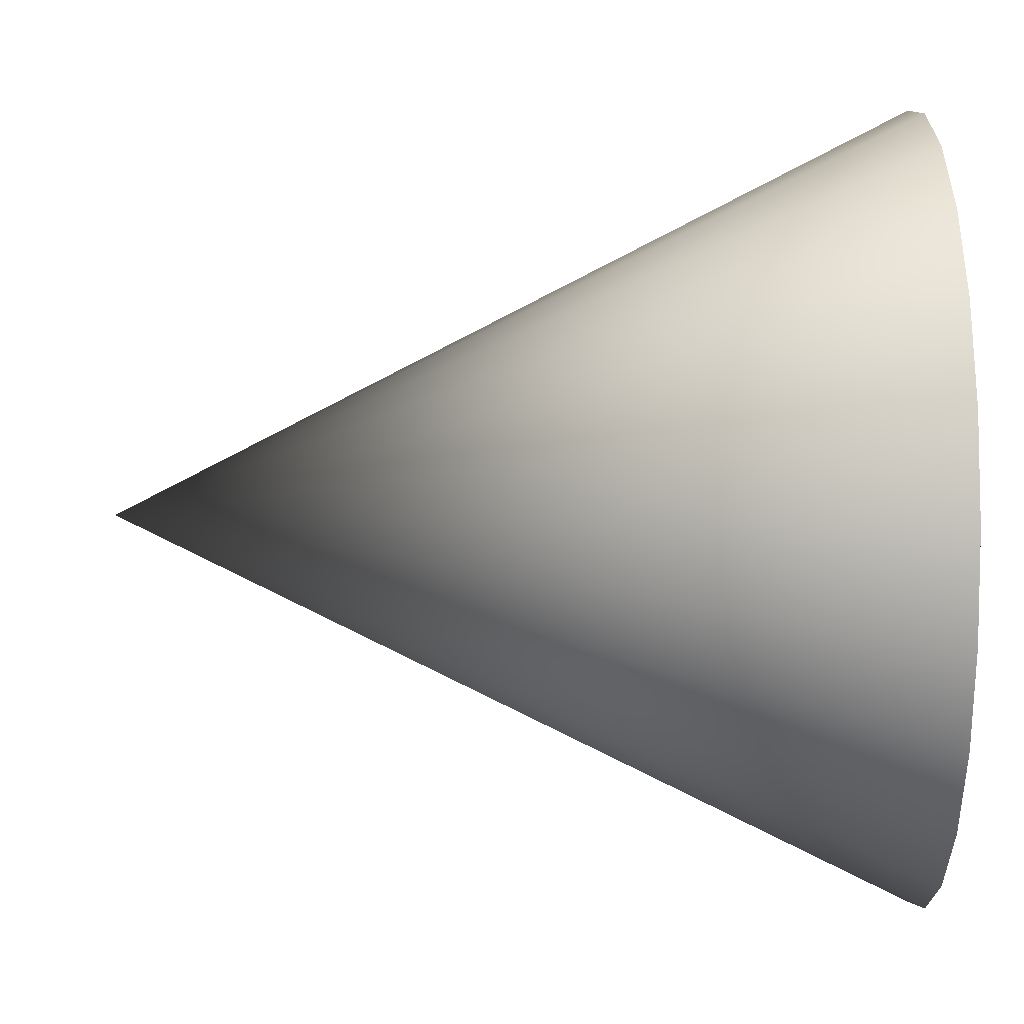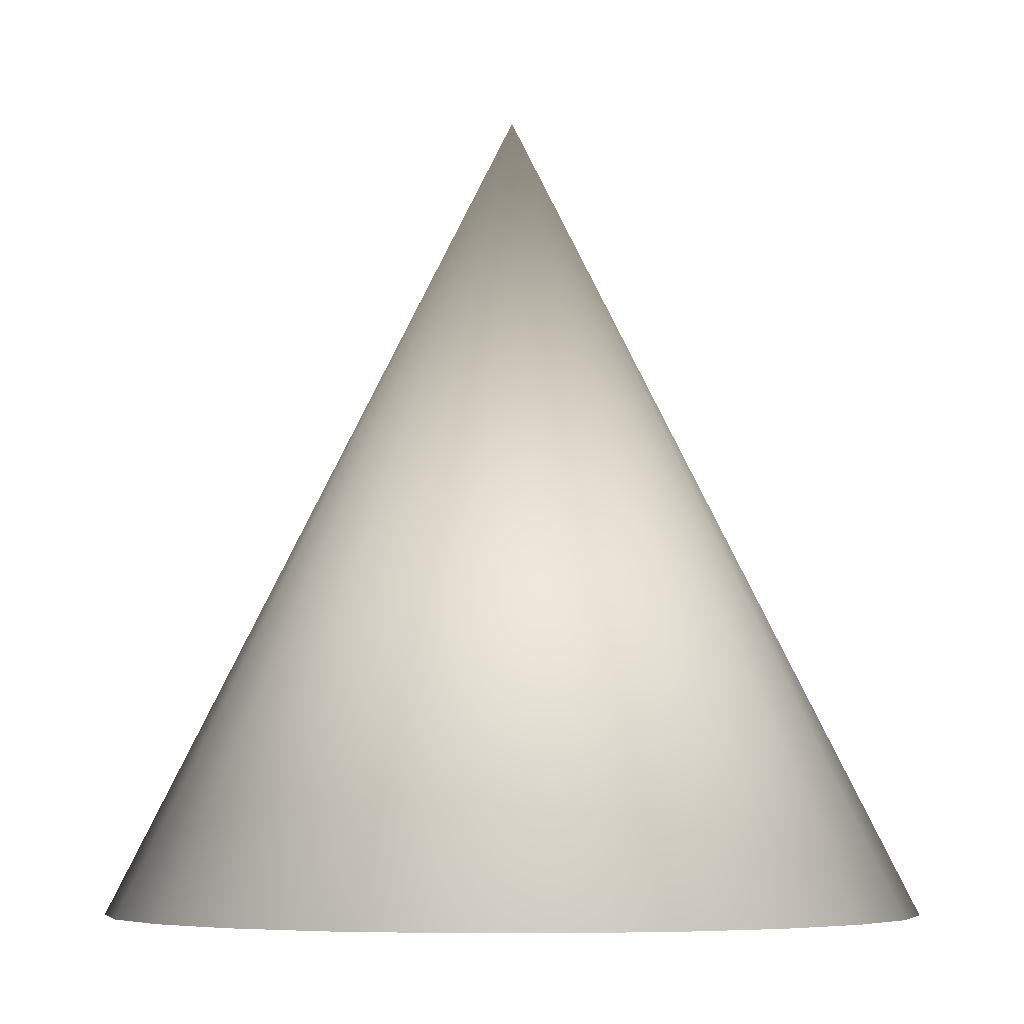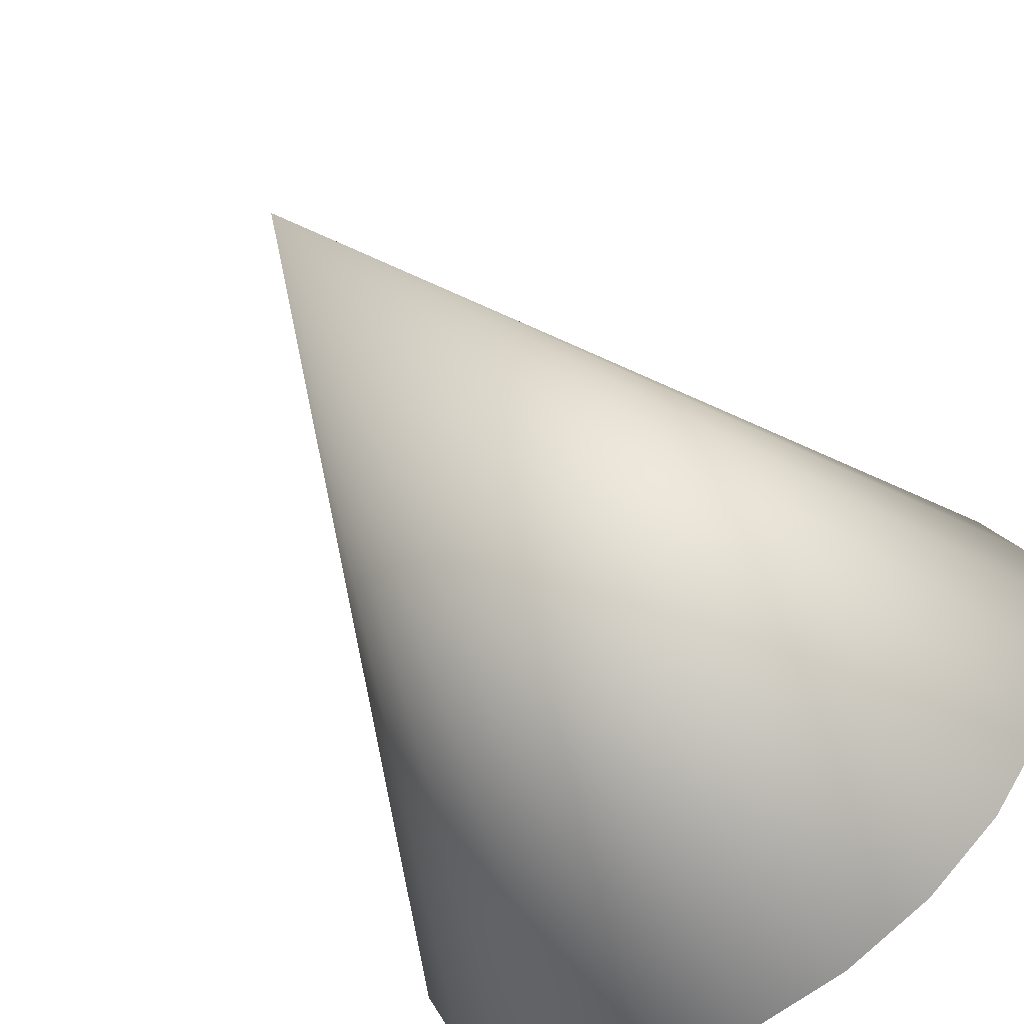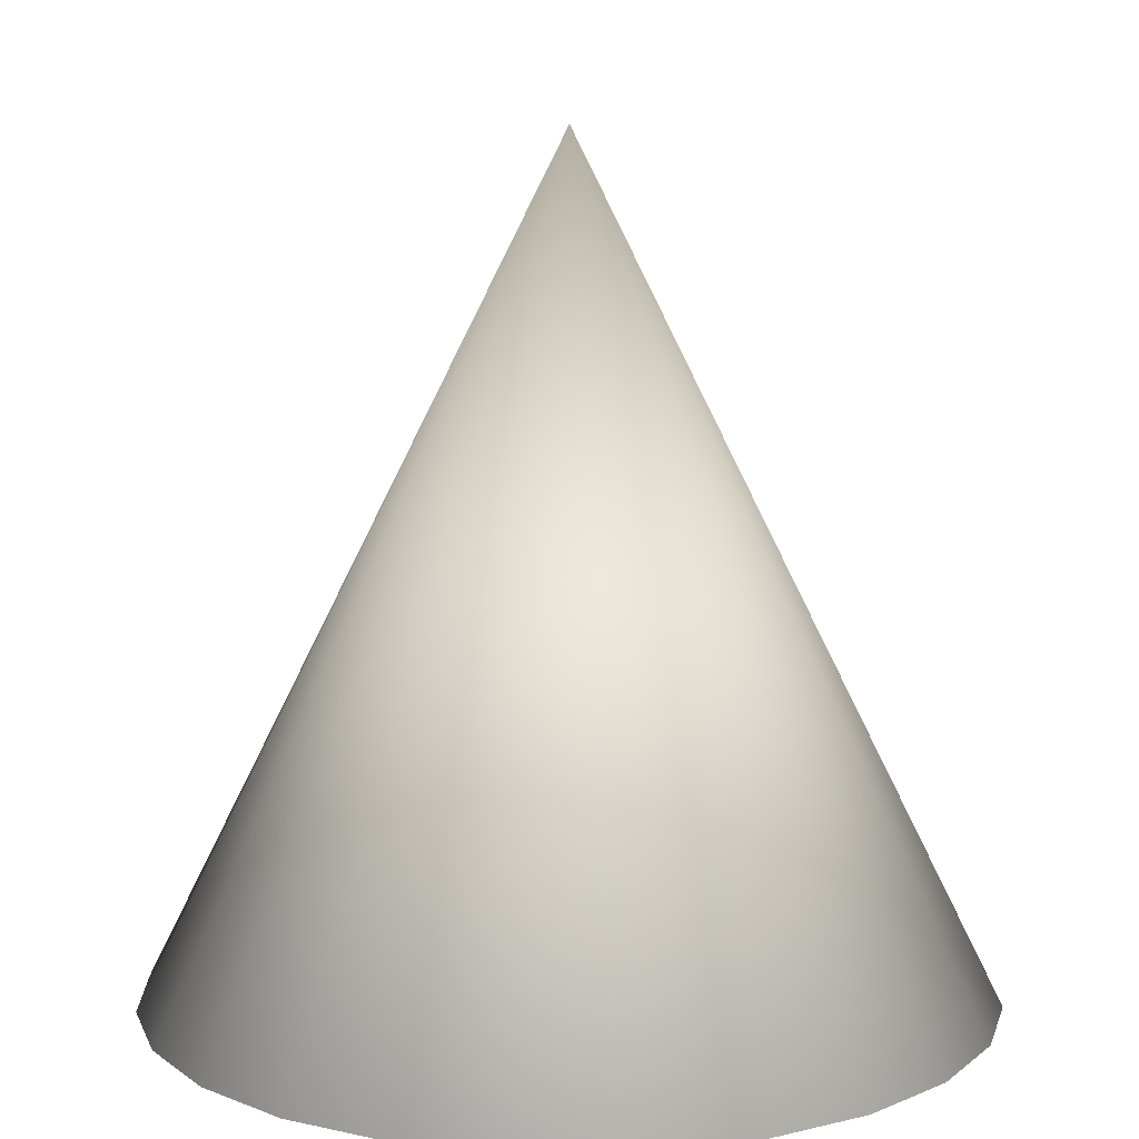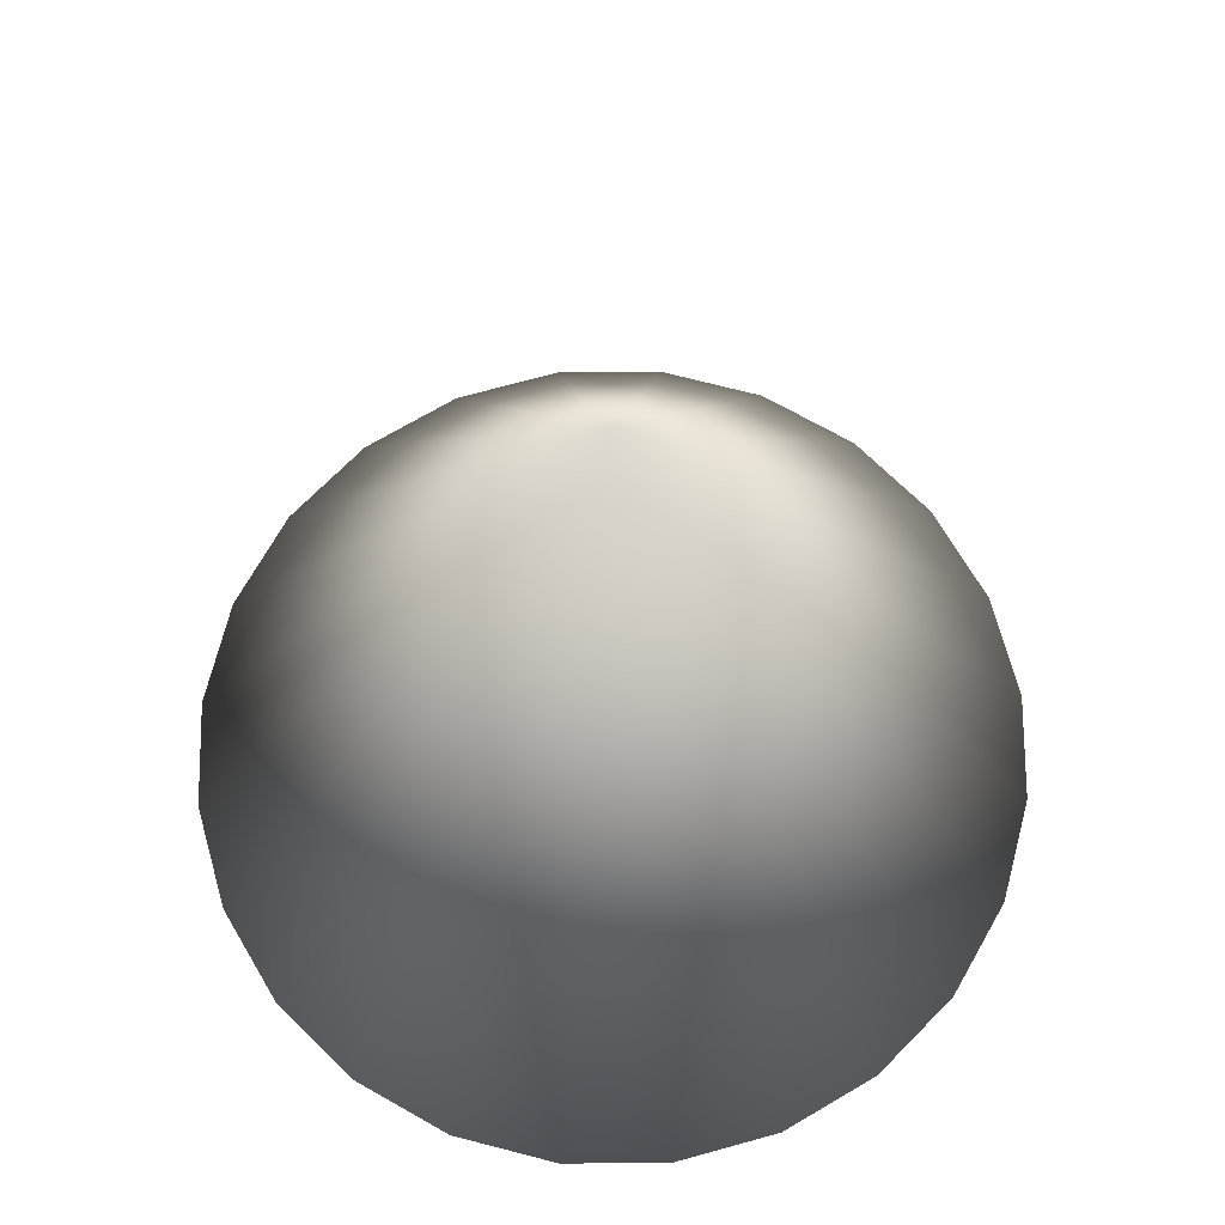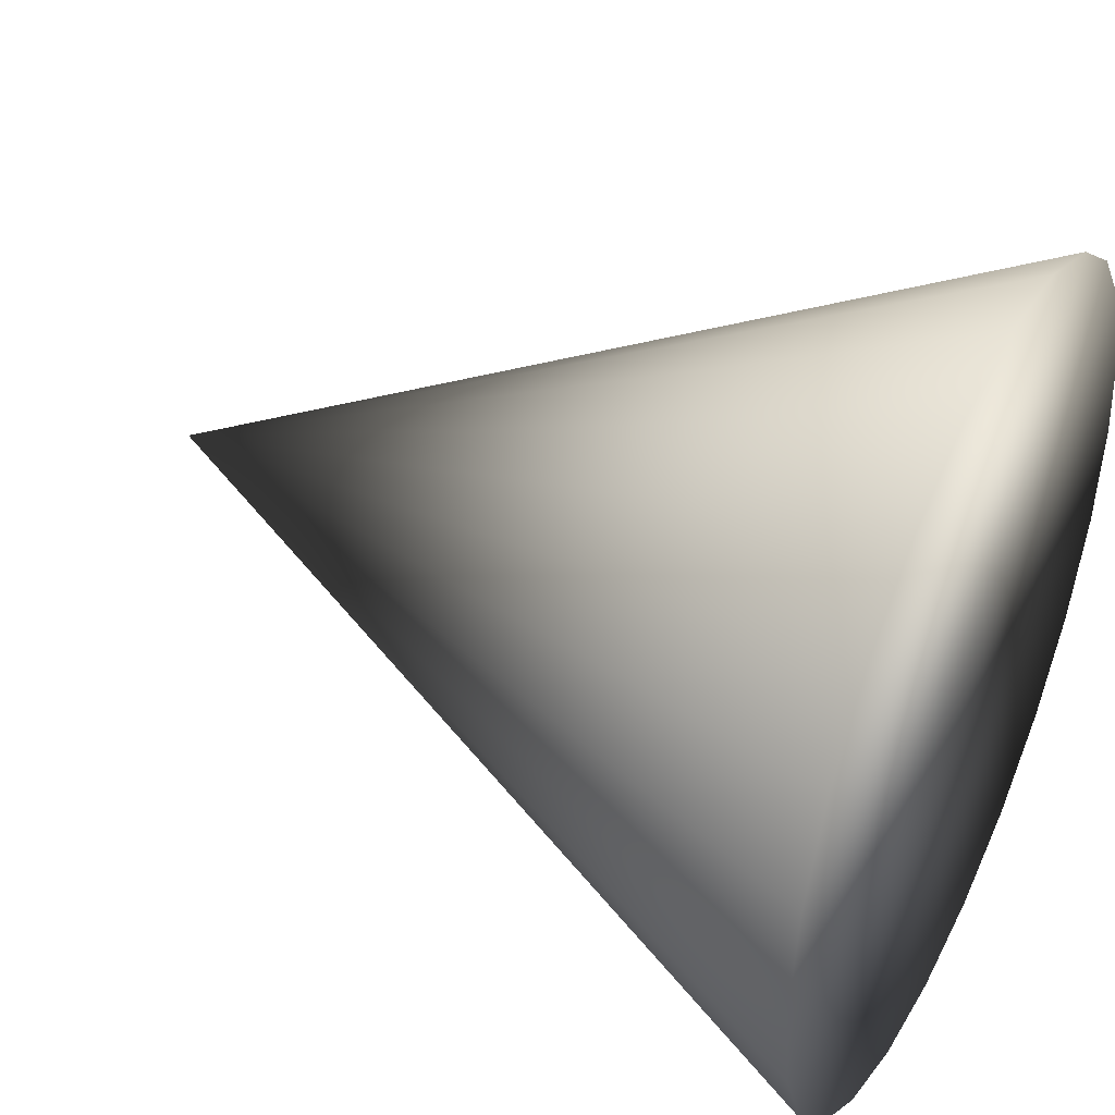
<metadata>
{"format":"obj","ext":"obj","renderer":"f3d","projection":"perspective","resolution":1024,"background":"white","views":[{"elev":47.6,"azim":89.4,"up":"+Y"},{"elev":-6.1,"azim":-96.4,"up":"+Z"},{"elev":-59.3,"azim":34.7,"up":"+Y"},{"elev":10.8,"azim":6.5,"up":"+Z"},{"elev":70.6,"azim":82.0,"up":"+Z"},{"elev":42.0,"azim":116.3,"up":"+Y"}]}
</metadata>
<code>
v 0 0 0.5
v 0 0 -0.5
v 0.5 0 -0.5
v 0.483 0.1294 -0.5
v 0.433 0.25 -0.5
v 0.3536 0.3536 -0.5
v 0.25 0.433 -0.5
v 0.1294 0.483 -0.5
v 0 0.5 -0.5
v -0.1294 0.483 -0.5
v -0.25 0.433 -0.5
v -0.3536 0.3536 -0.5
v -0.433 0.25 -0.5
v -0.483 0.1294 -0.5
v -0.5 0 -0.5
v -0.483 -0.1294 -0.5
v -0.433 -0.25 -0.5
v -0.3536 -0.3536 -0.5
v -0.25 -0.433 -0.5
v -0.1294 -0.483 -0.5
v 0 -0.5 -0.5
v 0.1294 -0.483 -0.5
v 0.25 -0.433 -0.5
v 0.3536 -0.3536 -0.5
v 0.433 -0.25 -0.5
v 0.483 -0.1294 -0.5
f 1 3 4
f 2 4 3
f 1 4 5
f 2 5 4
f 1 5 6
f 2 6 5
f 1 6 7
f 2 7 6
f 1 7 8
f 2 8 7
f 1 8 9
f 2 9 8
f 1 9 10
f 2 10 9
f 1 10 11
f 2 11 10
f 1 11 12
f 2 12 11
f 1 12 13
f 2 13 12
f 1 13 14
f 2 14 13
f 1 14 15
f 2 15 14
f 1 15 16
f 2 16 15
f 1 16 17
f 2 17 16
f 1 17 18
f 2 18 17
f 1 18 19
f 2 19 18
f 1 19 20
f 2 20 19
f 1 20 21
f 2 21 20
f 1 21 22
f 2 22 21
f 1 22 23
f 2 23 22
f 1 23 24
f 2 24 23
f 1 24 25
f 2 25 24
f 1 25 26
f 2 26 25
f 1 26 3
f 2 3 26

</code>
